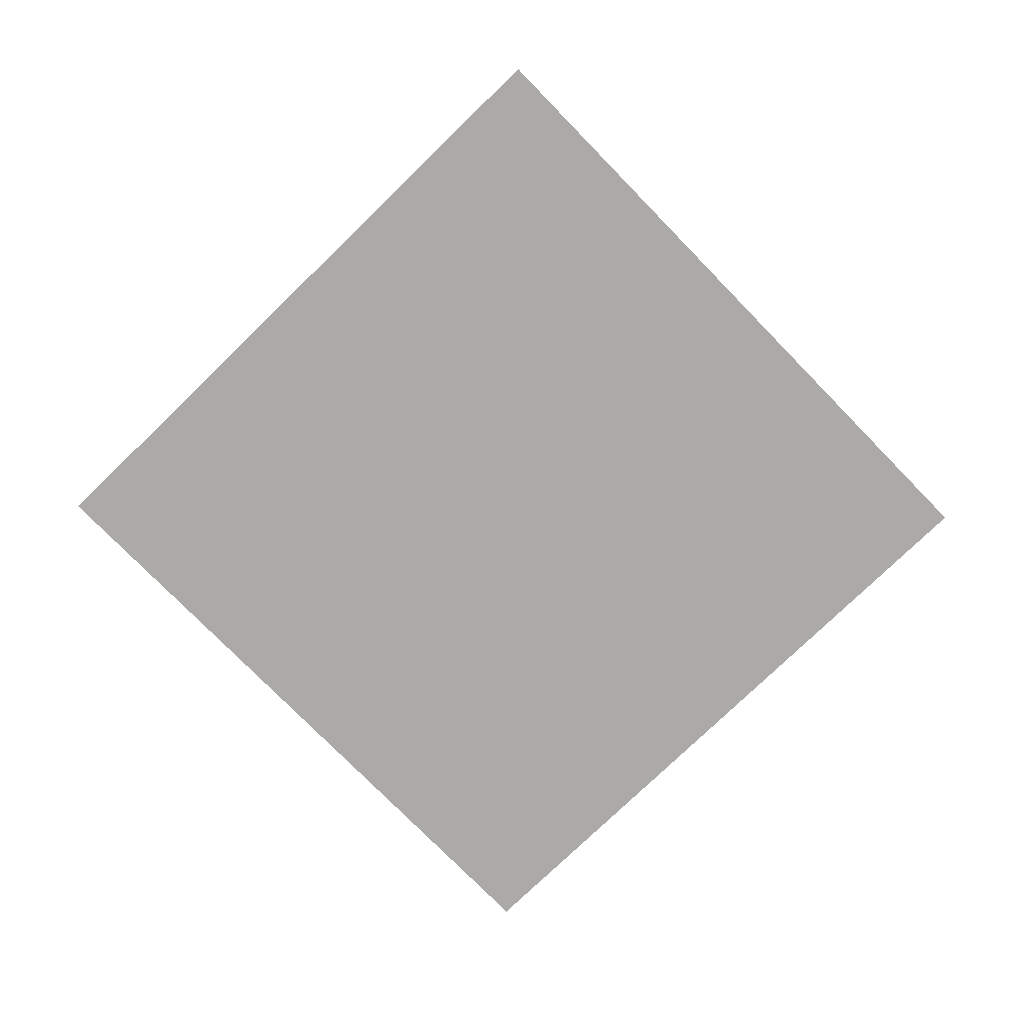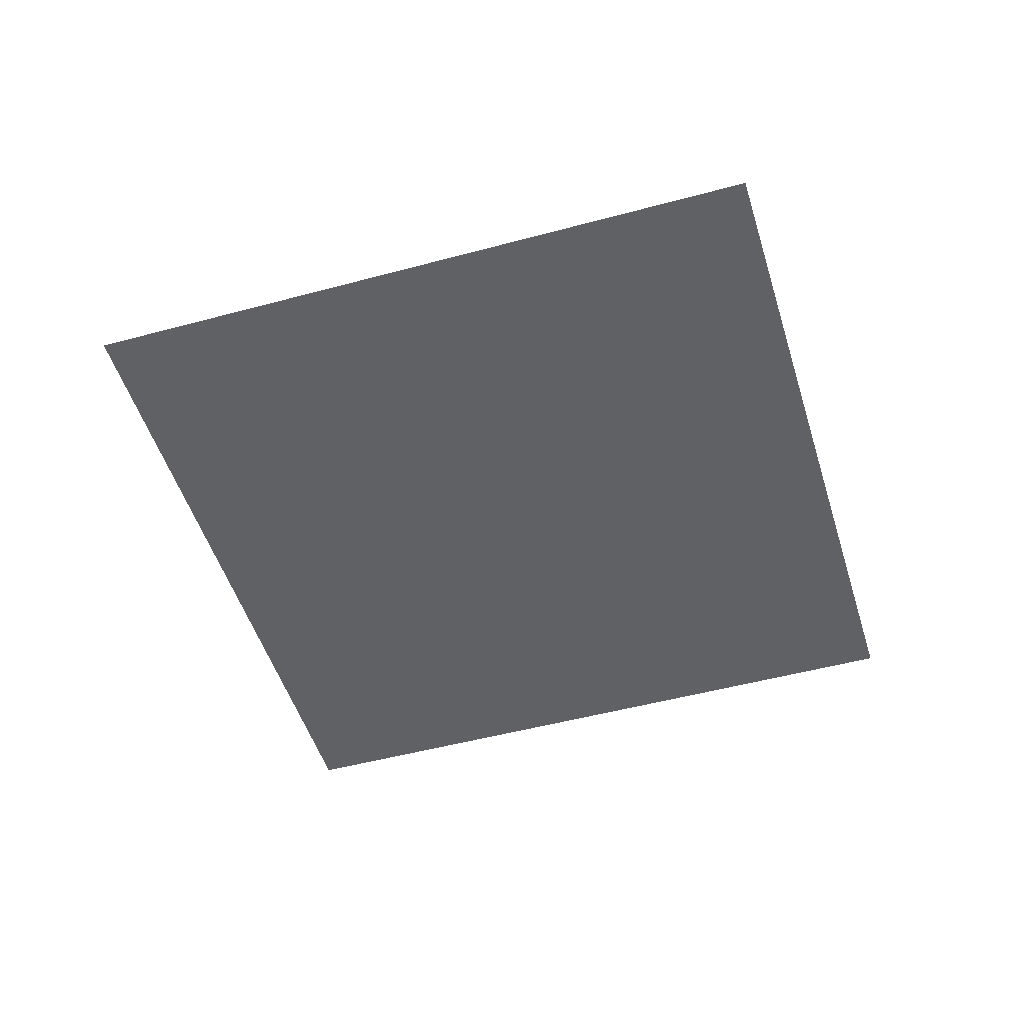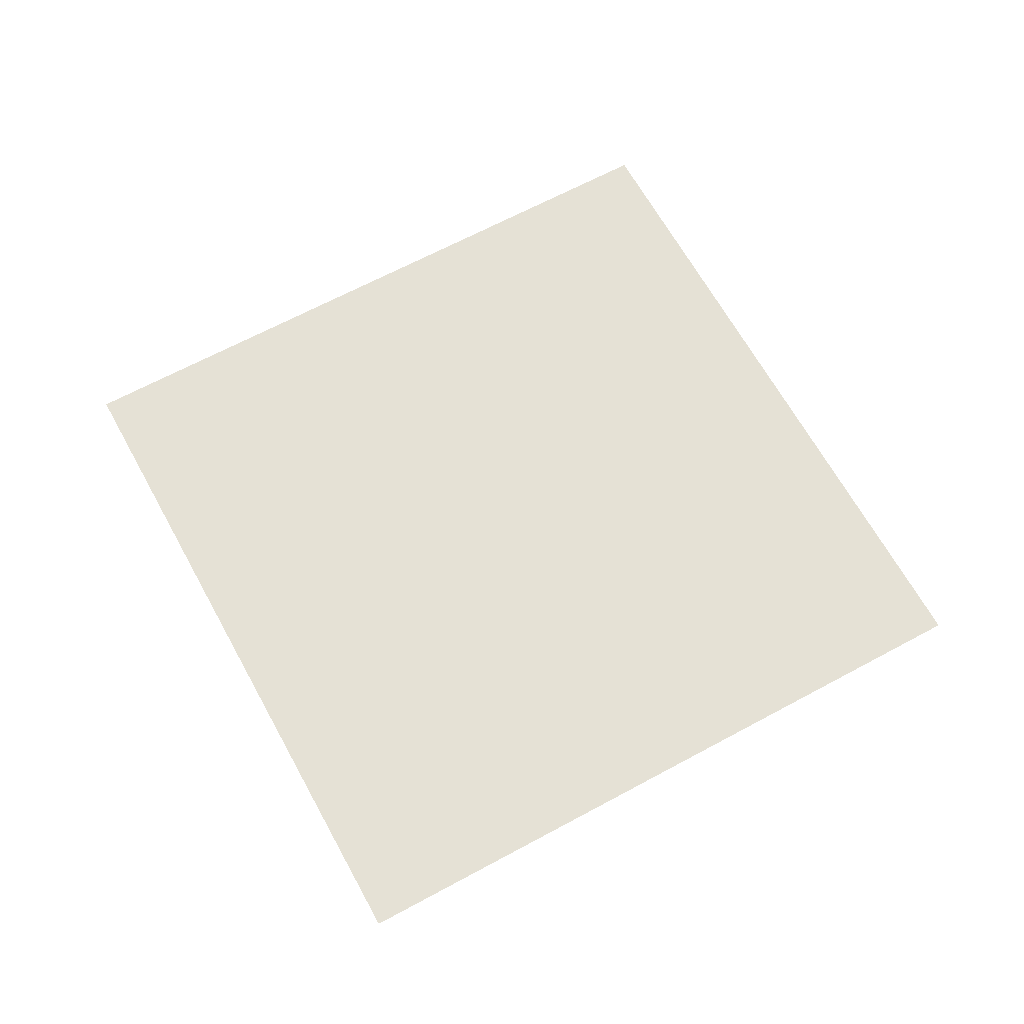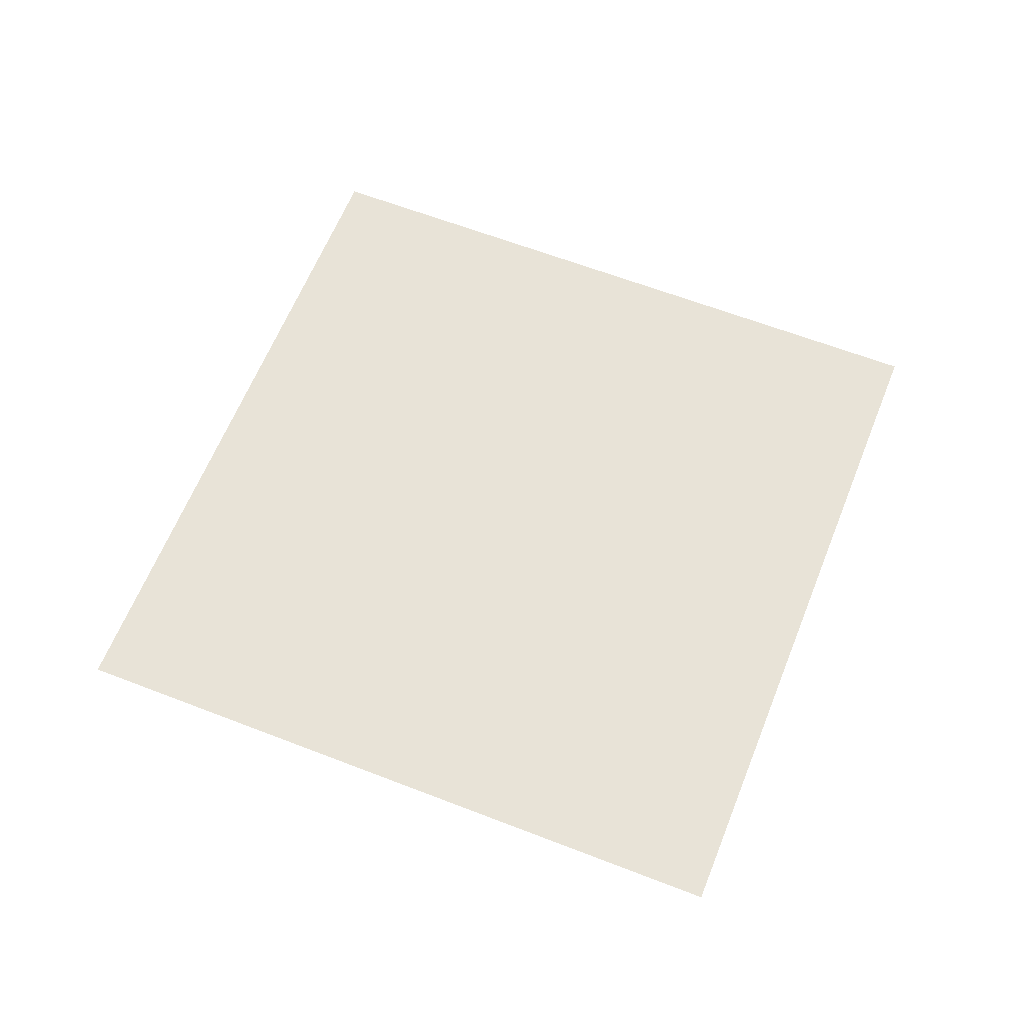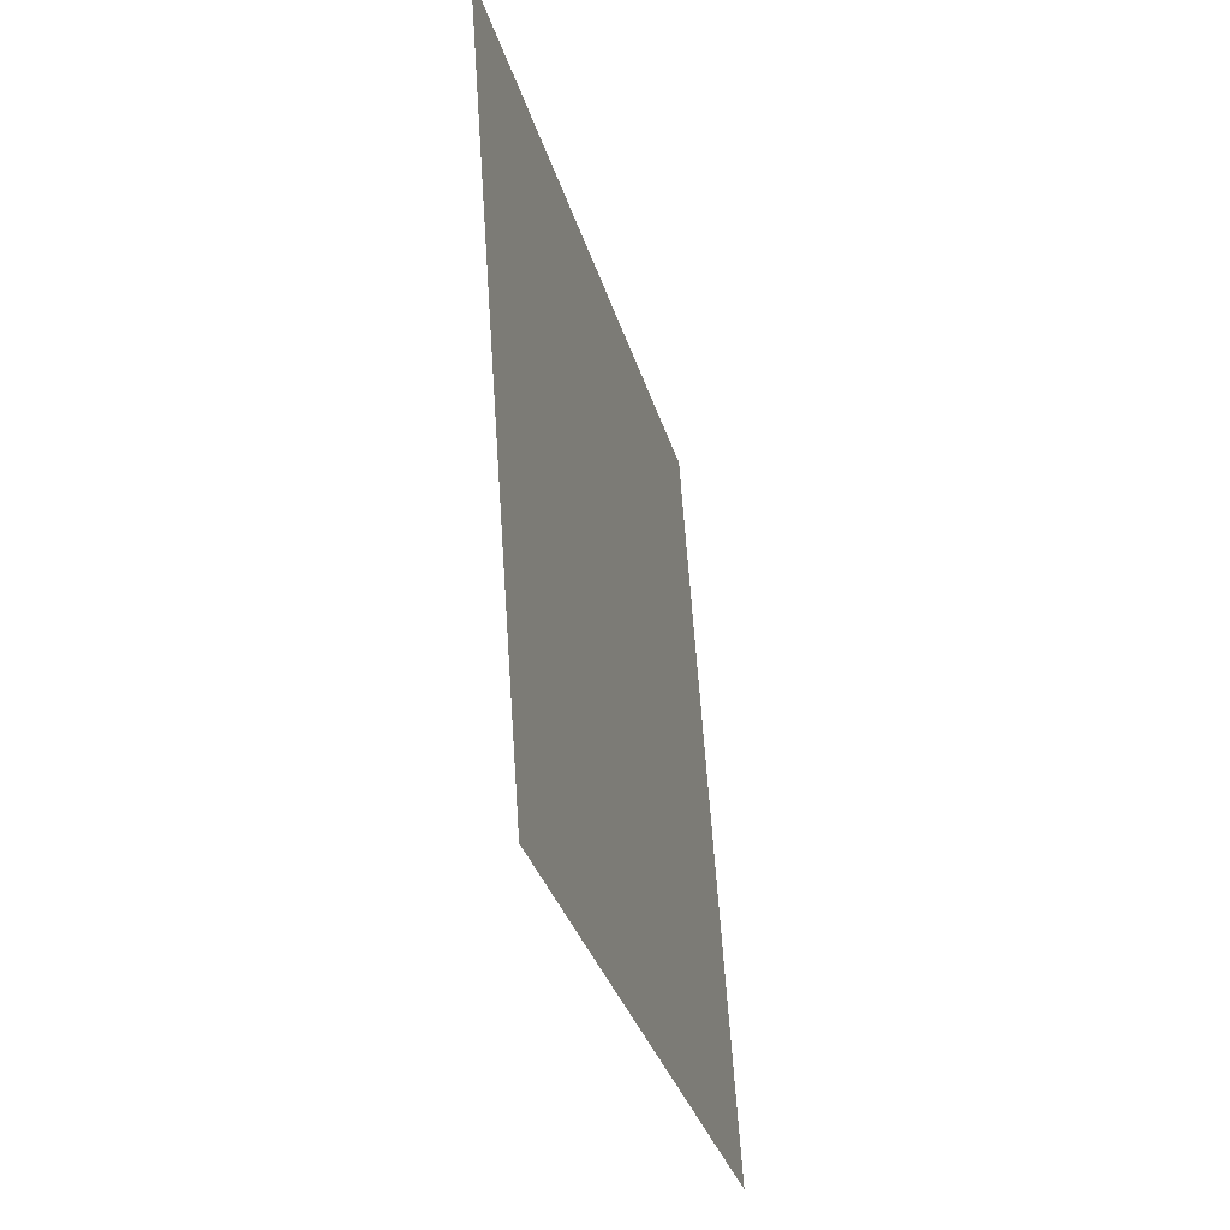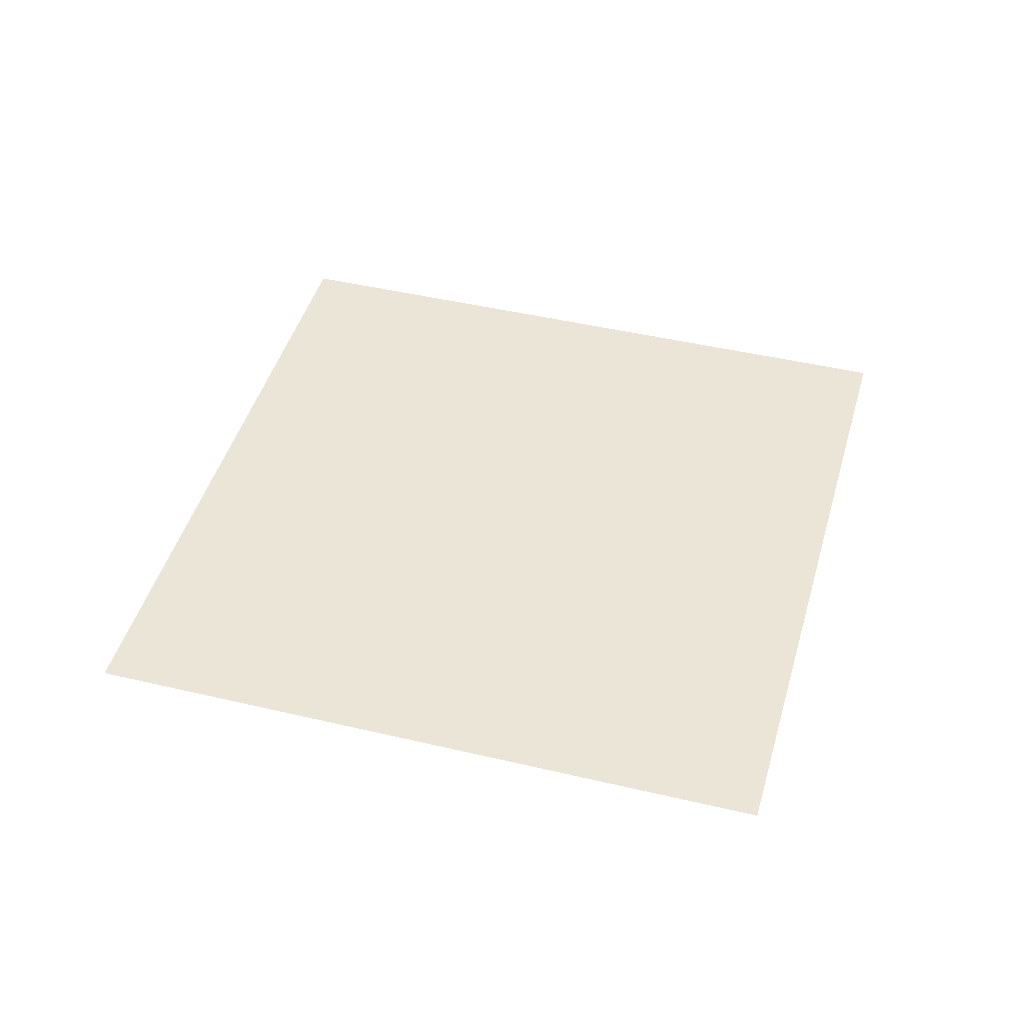
<metadata>
{"format":"obj","ext":"obj","renderer":"f3d","projection":"perspective","resolution":1024,"background":"white","views":[{"elev":-75.8,"azim":-151.4,"up":"+Y"},{"elev":-49.3,"azim":1.1,"up":"+Y"},{"elev":64.9,"azim":-44.3,"up":"+Y"},{"elev":61.6,"azim":96.0,"up":"+Y"},{"elev":-44.7,"azim":-75.9,"up":"+Z"},{"elev":44.4,"azim":-90.1,"up":"+Y"}]}
</metadata>
<code>
o water_bezieranim_Plane.006
v 51.55 -6.182 -30.8
v -28.93 -6.182 -53.32
v 29.04 -6.182 49.68
v -51.44 -6.182 27.16
f 2 3 1
f 2 4 3

</code>
